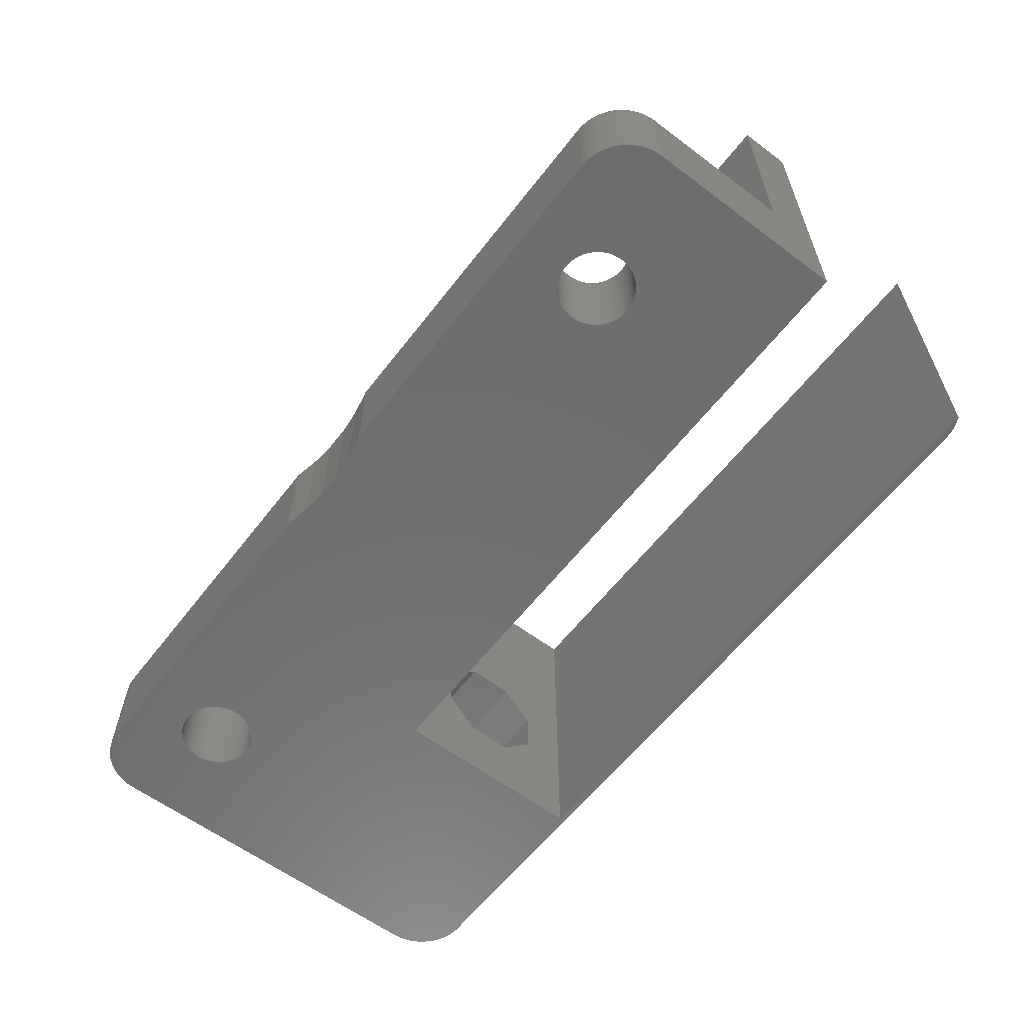
<metadata>
{"format":"stl","ext":"stl","renderer":"f3d","projection":"perspective","resolution":1024,"background":"white","views":[{"elev":-60.1,"azim":-127.5,"up":"+Z"}]}
</metadata>
<code>
# stl→obj: 406 verts, 820 faces
v 9.1 -25.5 2.077
v 21 -27.02 3.6
v 9.1 -27.02 3.6
v 21 -25.5 2.077
v 9.1 -27.02 -1.6
v 21 -29.18 -1.6
v 21 -27.02 -1.6
v 9.1 -29.18 -1.6
v 9.1 -25.5 -0.07695
v 21 -25.5 -0.07695
v 21 -30.7 2.077
v 9.1 -29.18 3.6
v 21 -29.18 3.6
v 9.1 -30.7 2.077
v 9.1 -30.7 -0.07695
v 21 -30.7 -0.07695
v 9.1 -23.4 -4.8
v 9.1 -32.8 -4.8
v 9.1 -23.4 11
v 9.1 -32.8 11
v -20.69 -32.8 11
v -20.69 -32.8 -4.8
v -22 -23.4 -4.8
v -22 -23.4 11
v -14.6 -14 -4.8
v -14.46 -14.09 0
v -14.6 -14 0
v -14.46 -14.09 -4.8
v -16.4 -14 -4.8
v -16.25 -13.92 0
v -16.4 -14 0
v -16.25 -13.92 -4.8
v -17.15 -14.91 0
v -17.08 -14.75 -4.8
v -17.08 -14.75 0
v -17.15 -14.91 -4.8
v -13.75 -15.59 -4.8
v -13.75 -15.41 0
v -13.75 -15.41 -4.8
v -13.75 -15.59 0
v -17.08 -16.25 0
v -17.15 -16.09 -4.8
v -17.15 -16.09 0
v -17.08 -16.25 -4.8
v -16.09 -17.15 -4.8
v -16.25 -17.08 0
v -16.09 -17.15 0
v -16.25 -17.08 -4.8
v -14 -14.6 -4.8
v -14.09 -14.46 0
v -14.09 -14.46 -4.8
v -14 -14.6 0
v -15.59 -13.75 -4.8
v -15.41 -13.75 0
v -15.59 -13.75 0
v -15.41 -13.75 -4.8
v -17 -14.6 0
v -16.91 -14.46 -4.8
v -16.91 -14.46 0
v -17 -14.6 -4.8
v -16.09 -13.85 -4.8
v -15.93 -13.8 0
v -16.09 -13.85 0
v -15.93 -13.8 -4.8
v -13.85 -16.09 -4.8
v -13.8 -15.93 0
v -13.8 -15.93 -4.8
v -13.85 -16.09 0
v -16.54 -16.91 -4.8
v -16.68 -16.8 0
v -16.54 -16.91 0
v -16.68 -16.8 -4.8
v -17.2 -15.93 0
v -17.23 -15.76 -4.8
v -17.23 -15.76 0
v -17.2 -15.93 -4.8
v -13.77 -15.24 -4.8
v -13.8 -15.07 0
v -13.8 -15.07 -4.8
v -13.77 -15.24 0
v -13.85 -14.91 0
v -13.85 -14.91 -4.8
v -13.92 -14.75 0
v -13.92 -14.75 -4.8
v -14.2 -14.32 -4.8
v -14.32 -14.2 0
v -14.32 -14.2 -4.8
v -14.2 -14.32 0
v -15.76 -13.77 -4.8
v -15.76 -13.77 0
v -14.91 -13.85 -4.8
v -14.75 -13.92 0
v -14.91 -13.85 0
v -14.75 -13.92 -4.8
v -15.24 -13.77 -4.8
v -15.07 -13.8 0
v -15.24 -13.77 0
v -15.07 -13.8 -4.8
v -17.25 -15.59 0
v -17.25 -15.41 -4.8
v -17.25 -15.41 0
v -17.25 -15.59 -4.8
v -17.2 -15.07 0
v -17.2 -15.07 -4.8
v -17.23 -15.24 0
v -17.23 -15.24 -4.8
v -16.68 -14.2 -4.8
v -16.54 -14.09 0
v -16.68 -14.2 0
v -16.54 -14.09 -4.8
v -16.8 -14.32 0
v -16.8 -14.32 -4.8
v -13.77 -15.76 0
v -13.77 -15.76 -4.8
v -14.09 -16.54 -4.8
v -14 -16.4 0
v -14 -16.4 -4.8
v -14.09 -16.54 0
v -14.91 -17.15 -4.8
v -15.07 -17.2 0
v -14.91 -17.15 0
v -15.07 -17.2 -4.8
v -14.75 -17.08 -4.8
v -14.75 -17.08 0
v -14.32 -16.8 -4.8
v -14.2 -16.68 0
v -14.2 -16.68 -4.8
v -14.32 -16.8 0
v -14.46 -16.91 -4.8
v -14.6 -17 0
v -14.46 -16.91 0
v -14.6 -17 -4.8
v -15.41 -17.25 -4.8
v -15.59 -17.25 0
v -15.41 -17.25 0
v -15.59 -17.25 -4.8
v -15.93 -17.2 -4.8
v -15.93 -17.2 0
v -15.76 -17.23 -4.8
v -15.76 -17.23 0
v -16.4 -17 0
v -16.4 -17 -4.8
v -16.91 -16.54 0
v -17 -16.4 -4.8
v -17 -16.4 0
v -16.91 -16.54 -4.8
v -16.8 -16.68 0
v -16.8 -16.68 -4.8
v -15.24 -17.23 -4.8
v -15.24 -17.23 0
v -13.92 -16.25 -4.8
v -13.92 -16.25 0
v 17 -14.6 -4.8
v 16.91 -14.46 0
v 16.91 -14.46 -4.8
v 17 -14.6 0
v 14.6 -14 -4.8
v 14.75 -13.92 0
v 14.6 -14 0
v 14.75 -13.92 -4.8
v 13.8 -15.07 0
v 13.85 -14.91 -4.8
v 13.85 -14.91 0
v 13.8 -15.07 -4.8
v 17.25 -15.59 -4.8
v 17.25 -15.41 0
v 17.25 -15.41 -4.8
v 17.25 -15.59 0
v 15.41 -13.75 -4.8
v 15.59 -13.75 0
v 15.41 -13.75 0
v 15.59 -13.75 -4.8
v 16.25 -13.92 -4.8
v 16.4 -14 0
v 16.25 -13.92 0
v 16.4 -14 -4.8
v 14 -14.6 0
v 14.09 -14.46 -4.8
v 14.09 -14.46 0
v 14 -14.6 -4.8
v 14.91 -13.85 -4.8
v 15.07 -13.8 0
v 14.91 -13.85 0
v 15.07 -13.8 -4.8
v 14.6 -17 -4.8
v 14.46 -16.91 0
v 14.6 -17 0
v 14.46 -16.91 -4.8
v 17.23 -15.24 -4.8
v 17.2 -15.07 0
v 17.2 -15.07 -4.8
v 17.23 -15.24 0
v 17.15 -14.91 -4.8
v 17.08 -14.75 0
v 17.08 -14.75 -4.8
v 17.15 -14.91 0
v 16.8 -14.32 -4.8
v 16.68 -14.2 0
v 16.68 -14.2 -4.8
v 16.8 -14.32 0
v 16.54 -14.09 -4.8
v 16.54 -14.09 0
v 15.24 -13.77 -4.8
v 15.24 -13.77 0
v 15.76 -13.77 -4.8
v 15.93 -13.8 0
v 15.76 -13.77 0
v 15.93 -13.8 -4.8
v 16.09 -13.85 -4.8
v 16.09 -13.85 0
v 13.77 -15.76 0
v 13.75 -15.59 -4.8
v 13.75 -15.59 0
v 13.77 -15.76 -4.8
v 13.77 -15.24 0
v 13.77 -15.24 -4.8
v 13.75 -15.41 0
v 13.75 -15.41 -4.8
v 13.92 -14.75 -4.8
v 13.92 -14.75 0
v 14.32 -14.2 -4.8
v 14.46 -14.09 0
v 14.32 -14.2 0
v 14.46 -14.09 -4.8
v 14.2 -14.32 0
v 14.2 -14.32 -4.8
v 17.2 -15.93 -4.8
v 17.23 -15.76 0
v 17.23 -15.76 -4.8
v 17.2 -15.93 0
v 16.09 -17.15 -4.8
v 15.93 -17.2 0
v 16.09 -17.15 0
v 15.93 -17.2 -4.8
v 17 -16.4 -4.8
v 17.08 -16.25 0
v 17.08 -16.25 -4.8
v 17 -16.4 0
v 17.15 -16.09 0
v 17.15 -16.09 -4.8
v 15.07 -17.2 -4.8
v 14.91 -17.15 0
v 15.07 -17.2 0
v 14.91 -17.15 -4.8
v 15.76 -17.23 -4.8
v 15.59 -17.25 0
v 15.76 -17.23 0
v 15.59 -17.25 -4.8
v 14 -16.4 0
v 13.92 -16.25 -4.8
v 13.92 -16.25 0
v 14 -16.4 -4.8
v 14.32 -16.8 0
v 14.32 -16.8 -4.8
v 16.4 -17 -4.8
v 16.25 -17.08 0
v 16.4 -17 0
v 16.25 -17.08 -4.8
v 16.68 -16.8 -4.8
v 16.8 -16.68 0
v 16.8 -16.68 -4.8
v 16.68 -16.8 0
v 16.91 -16.54 -4.8
v 16.91 -16.54 0
v 14.75 -17.08 -4.8
v 14.75 -17.08 0
v 15.41 -17.25 0
v 15.41 -17.25 -4.8
v 13.85 -16.09 0
v 13.8 -15.93 -4.8
v 13.8 -15.93 0
v 13.85 -16.09 -4.8
v 14.2 -16.68 0
v 14.09 -16.54 -4.8
v 14.09 -16.54 0
v 14.2 -16.68 -4.8
v 16.54 -16.91 0
v 16.54 -16.91 -4.8
v 15.24 -17.23 0
v 15.24 -17.23 -4.8
v 21 -13.78 0
v 18.87 -11.42 0
v 18.62 -11.4 0
v 2.897 -11.4 0
v 20.98 -13.53 0
v 20.93 -13.29 0
v 20.86 -13.06 0
v 20.76 -12.83 0
v 20.65 -12.61 0
v 20.51 -12.41 0
v 20.35 -12.22 0
v 20.18 -12.05 0
v 19.99 -11.89 0
v 19.79 -11.75 0
v 19.57 -11.64 0
v 19.34 -11.54 0
v 19.11 -11.47 0
v 21 -21 0
v 2.858 -11.41 0
v 1.726 -11.64 0
v 0.5772 -11.75 0
v -0.5772 -11.75 0
v -1.726 -11.64 0
v -2.858 -11.41 0
v -2.897 -11.4 0
v -22 -21 0
v -22 -13.78 0
v -19.62 -11.4 0
v -19.87 -11.42 0
v -20.11 -11.47 0
v -20.34 -11.54 0
v -20.57 -11.64 0
v -20.79 -11.75 0
v -20.99 -11.89 0
v -21.18 -12.05 0
v -21.35 -12.22 0
v -21.51 -12.41 0
v -21.65 -12.61 0
v -21.76 -12.83 0
v -21.86 -13.06 0
v -21.93 -13.29 0
v -21.98 -13.53 0
v -22 -21 11
v 21 -21 11
v -0.5772 -11.75 -4.8
v -1.726 -11.64 -4.8
v 1.726 -11.64 -4.8
v 0.5772 -11.75 -4.8
v -2.858 -11.41 -4.8
v -2.897 -11.4 -4.8
v 2.858 -11.41 -4.8
v 2.897 -11.4 -4.8
v -22 -13.78 -4.8
v -20.11 -11.47 -4.8
v -20.34 -11.54 -4.8
v 18.62 -11.4 -4.8
v -19.62 -11.4 -4.8
v -21.98 -13.53 -4.8
v 21 -30.72 11
v 21 -13.78 -4.8
v 21 -30.72 -4.8
v -19.62 -33.1 -4.8
v 18.62 -33.1 11
v -19.62 -33.1 11
v 18.62 -33.1 -4.8
v 20.98 -30.97 11
v 20.93 -31.21 11
v 20.86 -31.44 11
v 20.76 -31.67 11
v 20.65 -31.89 11
v 20.51 -32.09 11
v 20.35 -32.28 11
v 20.18 -32.45 11
v 19.99 -32.61 11
v 19.79 -32.75 11
v 19.57 -32.86 11
v 19.34 -32.96 11
v 19.11 -33.03 11
v 18.87 -33.08 11
v -19.87 -33.08 11
v -20.11 -33.03 11
v -20.34 -32.96 11
v -20.57 -32.86 11
v 20.65 -12.61 -4.8
v 20.76 -12.83 -4.8
v 19.11 -11.47 -4.8
v 18.87 -11.42 -4.8
v -20.99 -11.89 -4.8
v -21.18 -12.05 -4.8
v 19.99 -32.61 -4.8
v 20.18 -32.45 -4.8
v 20.98 -30.97 -4.8
v 20.98 -13.53 -4.8
v 20.93 -31.21 -4.8
v 20.86 -31.44 -4.8
v 20.76 -31.67 -4.8
v 20.65 -31.89 -4.8
v 20.51 -32.09 -4.8
v 20.35 -32.28 -4.8
v 19.79 -32.75 -4.8
v 19.57 -32.86 -4.8
v 20.93 -13.29 -4.8
v 19.34 -32.96 -4.8
v 20.86 -13.06 -4.8
v 19.11 -33.03 -4.8
v 18.87 -33.08 -4.8
v 20.51 -12.41 -4.8
v 20.35 -12.22 -4.8
v 20.18 -12.05 -4.8
v 19.99 -11.89 -4.8
v -19.87 -33.08 -4.8
v -20.11 -33.03 -4.8
v -20.34 -32.96 -4.8
v -20.57 -32.86 -4.8
v 19.79 -11.75 -4.8
v 19.57 -11.64 -4.8
v 19.34 -11.54 -4.8
v -19.87 -11.42 -4.8
v -20.57 -11.64 -4.8
v -20.79 -11.75 -4.8
v -21.35 -12.22 -4.8
v -21.51 -12.41 -4.8
v -21.65 -12.61 -4.8
v -21.76 -12.83 -4.8
v -21.86 -13.06 -4.8
v -21.93 -13.29 -4.8
f 1 2 3
f 2 1 4
f 5 6 7
f 6 5 8
f 9 4 1
f 4 9 10
f 5 10 9
f 10 5 7
f 11 12 13
f 12 11 14
f 6 15 16
f 15 6 8
f 12 2 13
f 2 12 3
f 16 14 11
f 14 16 15
f 1 17 9
f 17 5 9
f 17 8 5
f 15 18 14
f 8 18 15
f 18 8 17
f 17 1 19
f 3 19 1
f 12 19 3
f 20 12 14
f 12 20 19
f 20 14 18
f 18 21 20
f 21 18 22
f 23 19 24
f 19 23 17
f 25 26 27
f 26 25 28
f 29 30 31
f 30 29 32
f 33 34 35
f 34 33 36
f 37 38 39
f 38 37 40
f 41 42 43
f 42 41 44
f 45 46 47
f 46 45 48
f 49 50 51
f 50 49 52
f 53 54 55
f 54 53 56
f 57 58 59
f 58 57 60
f 61 62 63
f 62 61 64
f 65 66 67
f 66 65 68
f 69 70 71
f 70 69 72
f 73 74 75
f 74 73 76
f 77 78 79
f 78 77 80
f 79 81 82
f 81 79 78
f 82 83 84
f 83 82 81
f 85 86 87
f 86 85 88
f 89 55 90
f 55 89 53
f 91 92 93
f 92 91 94
f 95 96 97
f 96 95 98
f 99 100 101
f 100 99 102
f 103 36 33
f 36 103 104
f 105 104 103
f 104 105 106
f 35 60 57
f 60 35 34
f 32 63 30
f 63 32 61
f 64 90 62
f 90 64 89
f 107 108 109
f 108 107 110
f 111 107 109
f 107 111 112
f 110 31 108
f 31 110 29
f 59 112 111
f 112 59 58
f 39 80 77
f 80 39 38
f 67 113 114
f 113 67 66
f 115 116 117
f 116 115 118
f 119 120 121
f 120 119 122
f 123 121 124
f 121 123 119
f 125 126 127
f 126 125 128
f 129 130 131
f 130 129 132
f 133 134 135
f 134 133 136
f 137 47 138
f 47 137 45
f 139 138 140
f 138 139 137
f 48 141 46
f 141 48 142
f 142 71 141
f 71 142 69
f 43 76 73
f 76 43 42
f 75 102 99
f 102 75 74
f 143 144 145
f 144 143 146
f 147 146 143
f 146 147 148
f 145 44 41
f 44 145 144
f 70 148 147
f 148 70 72
f 84 52 49
f 52 84 83
f 51 88 85
f 88 51 50
f 28 86 26
f 86 28 87
f 94 27 92
f 27 94 25
f 98 93 96
f 93 98 91
f 56 97 54
f 97 56 95
f 101 106 105
f 106 101 100
f 149 135 150
f 135 149 133
f 114 40 37
f 40 114 113
f 132 124 130
f 124 132 123
f 127 118 115
f 118 127 126
f 125 131 128
f 131 125 129
f 136 140 134
f 140 136 139
f 151 68 65
f 68 151 152
f 117 152 151
f 152 117 116
f 122 150 120
f 150 122 149
f 153 154 155
f 154 153 156
f 157 158 159
f 158 157 160
f 161 162 163
f 162 161 164
f 165 166 167
f 166 165 168
f 169 170 171
f 170 169 172
f 173 174 175
f 174 173 176
f 177 178 179
f 178 177 180
f 181 182 183
f 182 181 184
f 185 186 187
f 186 185 188
f 189 190 191
f 190 189 192
f 193 194 195
f 194 193 196
f 197 198 199
f 198 197 200
f 201 198 202
f 198 201 199
f 203 171 204
f 171 203 169
f 205 206 207
f 206 205 208
f 209 175 210
f 175 209 173
f 176 202 174
f 202 176 201
f 211 212 213
f 212 211 214
f 215 164 161
f 164 215 216
f 217 216 215
f 216 217 218
f 163 219 220
f 219 163 162
f 220 180 177
f 180 220 219
f 160 183 158
f 183 160 181
f 184 204 182
f 204 184 203
f 221 222 223
f 222 221 224
f 225 221 223
f 221 225 226
f 224 159 222
f 159 224 157
f 179 226 225
f 226 179 178
f 167 192 189
f 192 167 166
f 227 228 229
f 228 227 230
f 231 232 233
f 232 231 234
f 195 156 153
f 156 195 194
f 191 196 193
f 196 191 190
f 155 200 197
f 200 155 154
f 172 207 170
f 207 172 205
f 208 210 206
f 210 208 209
f 213 218 217
f 218 213 212
f 229 168 165
f 168 229 228
f 235 236 237
f 236 235 238
f 237 239 240
f 239 237 236
f 241 242 243
f 242 241 244
f 245 246 247
f 246 245 248
f 249 250 251
f 250 249 252
f 188 253 186
f 253 188 254
f 234 247 232
f 247 234 245
f 255 256 257
f 256 255 258
f 259 260 261
f 260 259 262
f 263 238 235
f 238 263 264
f 240 230 227
f 230 240 239
f 265 187 266
f 187 265 185
f 248 267 246
f 267 248 268
f 244 266 242
f 266 244 265
f 269 270 271
f 270 269 272
f 271 214 211
f 214 271 270
f 251 272 269
f 272 251 250
f 273 274 275
f 274 273 276
f 275 252 249
f 252 275 274
f 253 276 273
f 276 253 254
f 258 233 256
f 233 258 231
f 261 264 263
f 264 261 260
f 259 277 262
f 277 259 278
f 278 257 277
f 257 278 255
f 268 279 267
f 279 268 280
f 280 243 279
f 243 280 241
f 281 192 166
f 282 190 192
f 282 196 190
f 282 194 196
f 282 156 194
f 282 154 156
f 283 200 154
f 283 198 200
f 283 202 198
f 283 174 202
f 283 175 174
f 283 210 175
f 283 206 210
f 283 207 206
f 283 170 207
f 283 171 170
f 283 204 171
f 283 182 204
f 283 183 182
f 284 183 283
f 183 284 158
f 217 284 213
f 215 284 217
f 161 284 215
f 163 284 161
f 220 284 163
f 177 284 220
f 179 284 177
f 225 284 179
f 223 284 225
f 222 284 223
f 159 284 222
f 158 284 159
f 192 281 285
f 192 285 286
f 192 286 287
f 192 287 288
f 192 288 289
f 192 289 290
f 192 290 291
f 192 291 292
f 192 292 293
f 192 293 294
f 192 294 295
f 192 295 296
f 192 296 297
f 192 297 282
f 154 282 283
f 281 166 168
f 281 168 228
f 281 228 230
f 281 230 239
f 281 239 298
f 236 298 239
f 238 298 236
f 264 298 238
f 260 298 264
f 262 298 260
f 277 298 262
f 257 298 277
f 256 298 257
f 233 298 256
f 232 298 233
f 247 298 232
f 246 298 247
f 267 298 246
f 279 298 267
f 243 298 279
f 242 298 243
f 266 298 242
f 124 266 187
f 284 211 213
f 284 271 211
f 284 269 271
f 284 251 269
f 299 251 284
f 251 299 249
f 300 249 299
f 249 300 275
f 275 300 273
f 301 273 300
f 273 301 253
f 253 301 186
f 131 186 301
f 186 131 187
f 131 301 302
f 126 302 303
f 116 303 304
f 152 304 305
f 40 305 38
f 113 305 40
f 66 305 113
f 68 305 66
f 152 305 68
f 304 152 116
f 303 116 118
f 303 118 126
f 302 126 128
f 302 128 131
f 130 187 131
f 124 187 130
f 266 124 298
f 121 298 124
f 306 121 120
f 306 120 150
f 306 150 135
f 306 135 134
f 306 134 140
f 101 307 99
f 99 307 75
f 75 307 73
f 73 307 43
f 307 308 309
f 306 43 307
f 307 309 310
f 307 310 311
f 43 306 41
f 307 311 312
f 307 312 313
f 307 313 314
f 41 306 145
f 307 314 315
f 307 315 316
f 145 306 143
f 307 316 317
f 307 317 318
f 307 318 319
f 143 306 147
f 307 319 320
f 307 320 321
f 307 321 322
f 147 306 70
f 70 306 71
f 121 306 298
f 138 306 140
f 47 306 138
f 46 306 47
f 141 306 46
f 71 306 141
f 305 80 38
f 305 78 80
f 305 81 78
f 305 83 81
f 305 52 83
f 305 50 52
f 305 88 50
f 305 86 88
f 305 26 86
f 305 27 26
f 305 92 27
f 305 93 92
f 305 96 93
f 308 96 305
f 96 308 97
f 97 308 54
f 54 308 55
f 105 307 101
f 103 307 105
f 33 307 103
f 307 33 308
f 35 308 33
f 57 308 35
f 59 308 57
f 111 308 59
f 109 308 111
f 108 308 109
f 31 308 108
f 30 308 31
f 63 308 30
f 62 308 63
f 90 308 62
f 55 308 90
f 298 323 324
f 323 298 306
f 325 303 302
f 303 325 326
f 327 301 300
f 301 327 328
f 328 302 301
f 302 328 325
f 329 305 304
f 305 329 330
f 326 304 303
f 304 326 329
f 331 300 299
f 300 331 327
f 332 299 284
f 299 332 331
f 333 306 307
f 23 306 333
f 24 306 23
f 306 24 323
f 334 311 310
f 311 334 335
f 336 284 283
f 284 336 332
f 330 308 305
f 308 330 337
f 333 322 338
f 322 333 307
f 324 4 298
f 324 2 4
f 339 2 324
f 11 339 16
f 13 339 11
f 2 339 13
f 298 340 281
f 10 298 4
f 7 298 10
f 298 7 340
f 341 7 6
f 7 341 340
f 16 341 6
f 341 16 339
f 342 343 344
f 343 342 345
f 19 339 324
f 343 339 19
f 339 343 346
f 346 343 347
f 347 343 348
f 349 343 350
f 350 343 351
f 351 343 352
f 352 343 353
f 353 343 354
f 354 343 355
f 355 343 356
f 356 343 357
f 357 343 358
f 358 343 359
f 348 343 349
f 323 19 324
f 19 323 24
f 20 343 19
f 20 344 343
f 21 344 20
f 344 21 360
f 360 21 361
f 361 21 362
f 362 21 363
f 288 364 289
f 364 288 365
f 366 282 297
f 282 366 367
f 368 315 314
f 315 368 369
f 370 353 354
f 353 370 371
f 346 341 339
f 341 346 372
f 281 373 285
f 373 281 340
f 345 341 372
f 341 263 340
f 345 372 374
f 235 340 263
f 345 374 375
f 237 340 235
f 345 375 376
f 240 340 237
f 345 376 377
f 229 340 227
f 345 377 378
f 165 340 229
f 345 378 379
f 167 340 165
f 345 379 371
f 191 340 189
f 345 371 370
f 193 340 191
f 345 370 380
f 195 340 193
f 345 380 381
f 373 195 382
f 345 381 383
f 382 195 384
f 345 383 385
f 384 195 365
f 345 385 386
f 153 364 195
f 341 345 17
f 364 153 387
f 387 153 388
f 389 153 390
f 388 153 389
f 365 195 364
f 340 195 373
f 189 340 167
f 227 340 240
f 341 261 263
f 341 259 261
f 341 278 259
f 341 255 278
f 341 258 255
f 341 231 258
f 341 234 231
f 341 245 234
f 341 17 245
f 245 17 248
f 248 17 268
f 268 17 280
f 280 17 241
f 241 17 244
f 244 17 265
f 265 17 185
f 185 17 188
f 188 17 254
f 254 17 276
f 276 17 274
f 274 17 252
f 252 17 250
f 250 17 272
f 332 214 17
f 270 17 214
f 272 17 270
f 17 345 18
f 342 18 345
f 22 342 391
f 22 391 392
f 22 392 393
f 22 393 394
f 342 22 18
f 390 153 395
f 395 153 396
f 396 153 397
f 397 153 366
f 155 366 153
f 366 155 367
f 367 155 336
f 197 336 155
f 199 336 197
f 201 336 199
f 176 336 201
f 173 336 176
f 209 336 173
f 208 336 209
f 205 336 208
f 172 336 205
f 169 336 172
f 203 336 169
f 184 336 203
f 181 336 184
f 332 181 160
f 332 160 157
f 214 332 212
f 212 332 218
f 218 332 216
f 216 332 164
f 164 332 162
f 162 332 219
f 181 332 336
f 224 332 157
f 221 332 224
f 226 332 221
f 178 332 226
f 180 332 178
f 219 332 180
f 17 331 332
f 17 327 331
f 17 328 327
f 17 325 328
f 17 326 325
f 115 326 17
f 117 326 115
f 326 117 329
f 330 114 37
f 330 67 114
f 330 65 67
f 330 151 65
f 329 151 330
f 151 329 117
f 17 127 115
f 17 125 127
f 17 129 125
f 17 132 129
f 17 123 132
f 23 123 17
f 123 23 119
f 119 23 122
f 122 23 149
f 149 23 133
f 133 23 136
f 136 23 139
f 333 100 102
f 333 102 74
f 333 74 76
f 333 76 42
f 333 42 44
f 100 333 337
f 333 44 144
f 337 333 398
f 398 333 334
f 23 144 146
f 334 333 335
f 335 333 399
f 399 333 400
f 23 146 148
f 400 333 368
f 368 333 369
f 23 148 72
f 369 333 401
f 401 333 402
f 402 333 403
f 23 72 69
f 403 333 404
f 404 333 405
f 405 333 406
f 23 69 142
f 139 23 137
f 23 45 137
f 23 48 45
f 23 142 48
f 144 23 333
f 406 333 338
f 39 330 37
f 77 330 39
f 79 330 77
f 82 330 79
f 84 330 82
f 49 330 84
f 51 330 49
f 85 330 51
f 87 330 85
f 28 330 87
f 25 330 28
f 94 330 25
f 91 330 94
f 98 330 91
f 337 98 95
f 337 95 56
f 337 56 53
f 337 53 89
f 98 337 330
f 64 337 89
f 61 337 64
f 32 337 61
f 29 337 32
f 110 337 29
f 107 337 110
f 112 337 107
f 58 337 112
f 60 337 58
f 34 337 60
f 36 337 34
f 104 337 36
f 106 337 104
f 337 106 100
f 397 297 296
f 297 397 366
f 337 309 308
f 309 337 398
f 398 310 309
f 310 398 334
f 400 314 313
f 314 400 368
f 404 318 403
f 318 404 319
f 338 321 406
f 321 338 322
f 405 319 404
f 319 405 320
f 380 354 355
f 354 380 370
f 350 376 349
f 376 350 377
f 385 357 358
f 357 385 383
f 345 359 343
f 359 345 386
f 386 358 359
f 358 386 385
f 394 362 363
f 362 394 393
f 285 382 286
f 382 285 373
f 287 365 288
f 365 287 384
f 290 388 291
f 388 290 387
f 291 389 292
f 389 291 388
f 367 283 282
f 283 367 336
f 395 295 294
f 295 395 396
f 389 293 292
f 293 389 390
f 396 296 295
f 296 396 397
f 399 313 312
f 313 399 400
f 335 312 311
f 312 335 399
f 402 316 401
f 316 402 317
f 406 320 405
f 320 406 321
f 403 317 402
f 317 403 318
f 383 356 357
f 356 383 381
f 381 355 356
f 355 381 380
f 353 379 352
f 379 353 371
f 352 378 351
f 378 352 379
f 348 374 347
f 374 348 375
f 349 375 348
f 375 349 376
f 351 377 350
f 377 351 378
f 391 344 360
f 344 391 342
f 393 361 362
f 361 393 392
f 22 363 21
f 363 22 394
f 286 384 287
f 384 286 382
f 289 387 290
f 387 289 364
f 390 294 293
f 294 390 395
f 401 315 369
f 315 401 316
f 347 372 346
f 372 347 374
f 392 360 361
f 360 392 391

</code>
